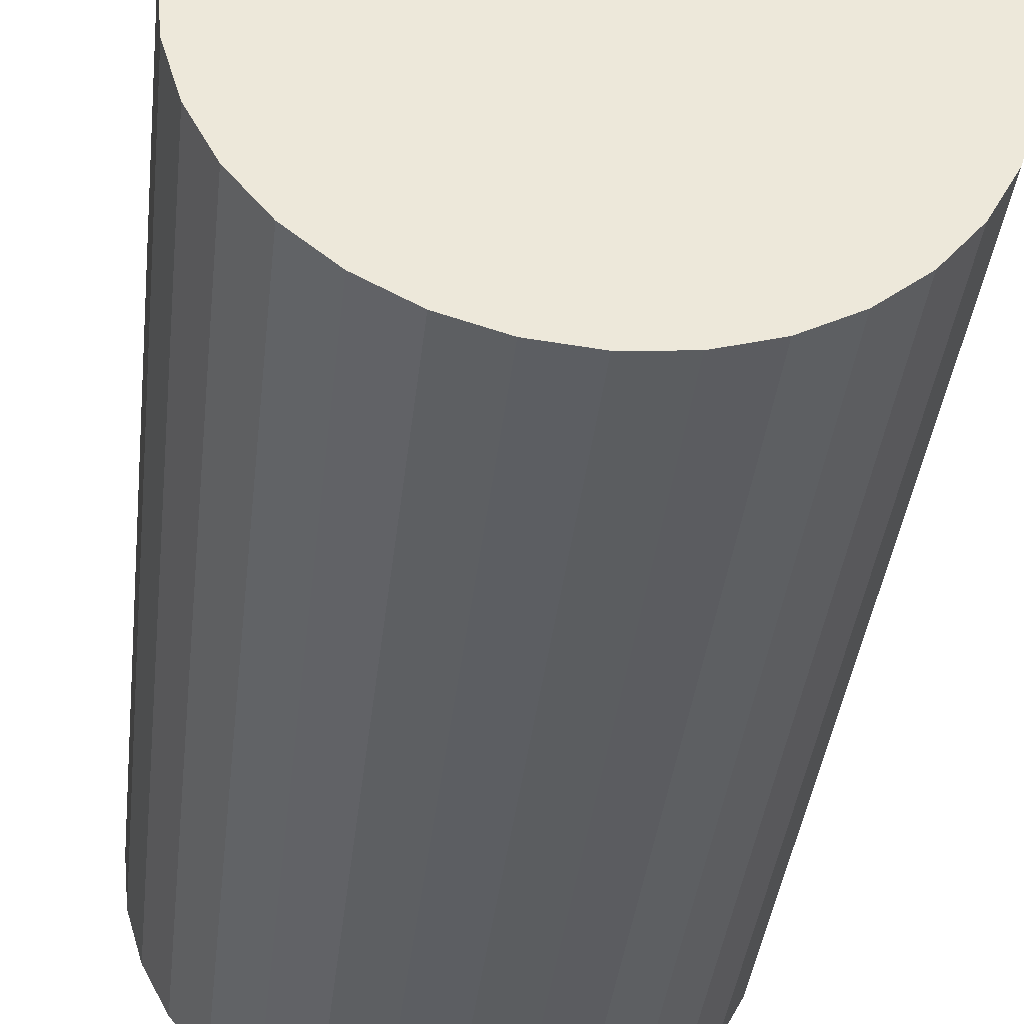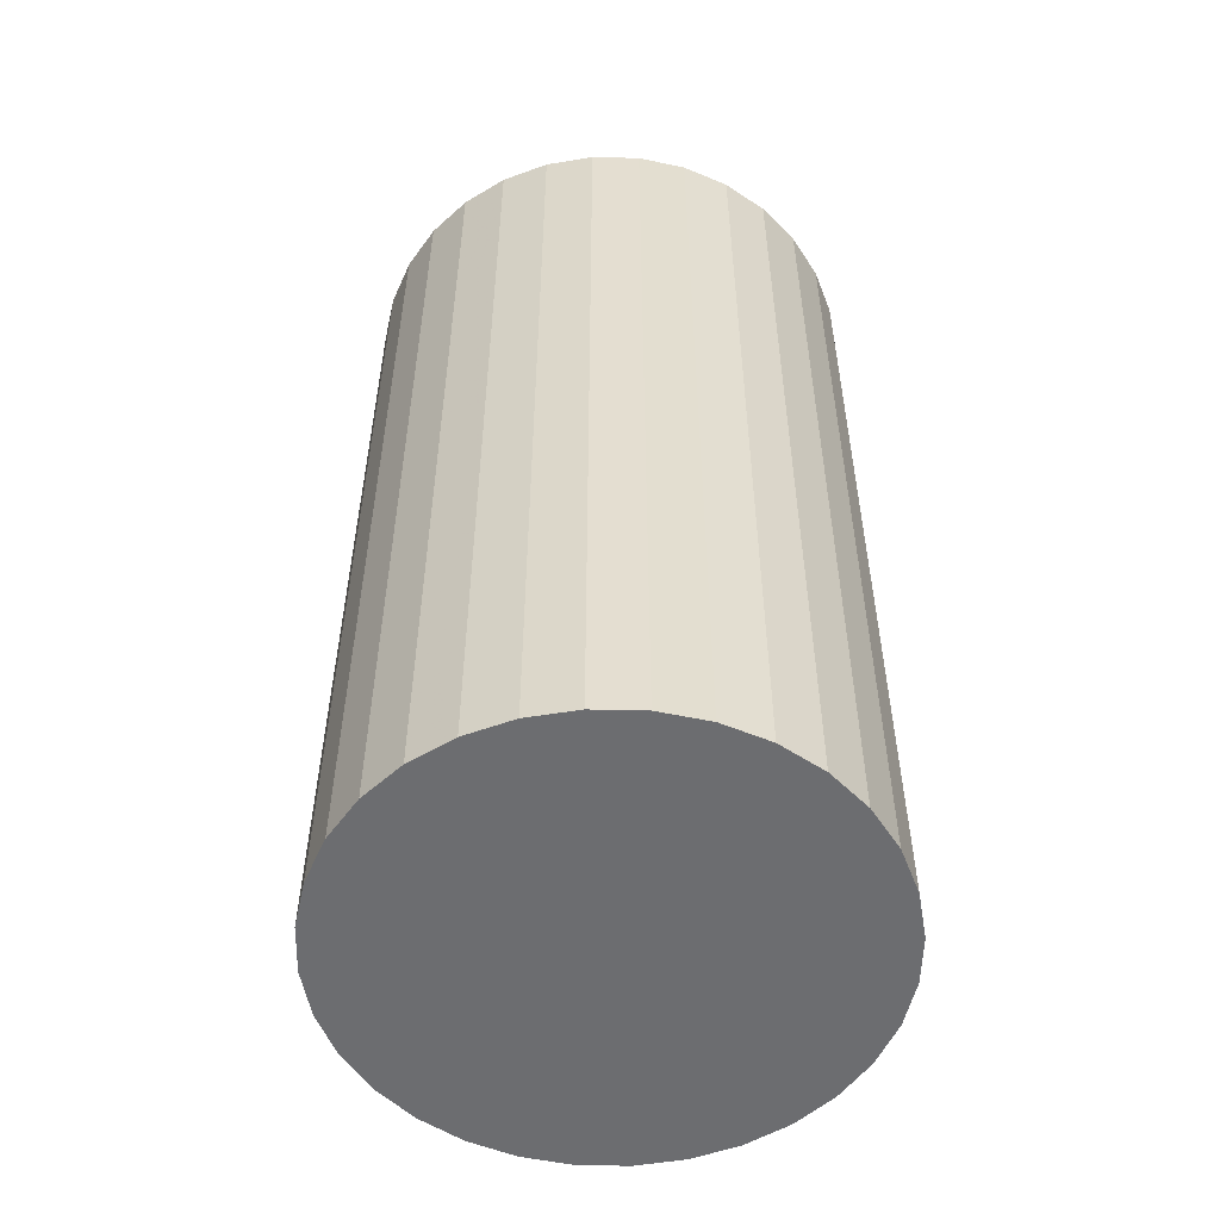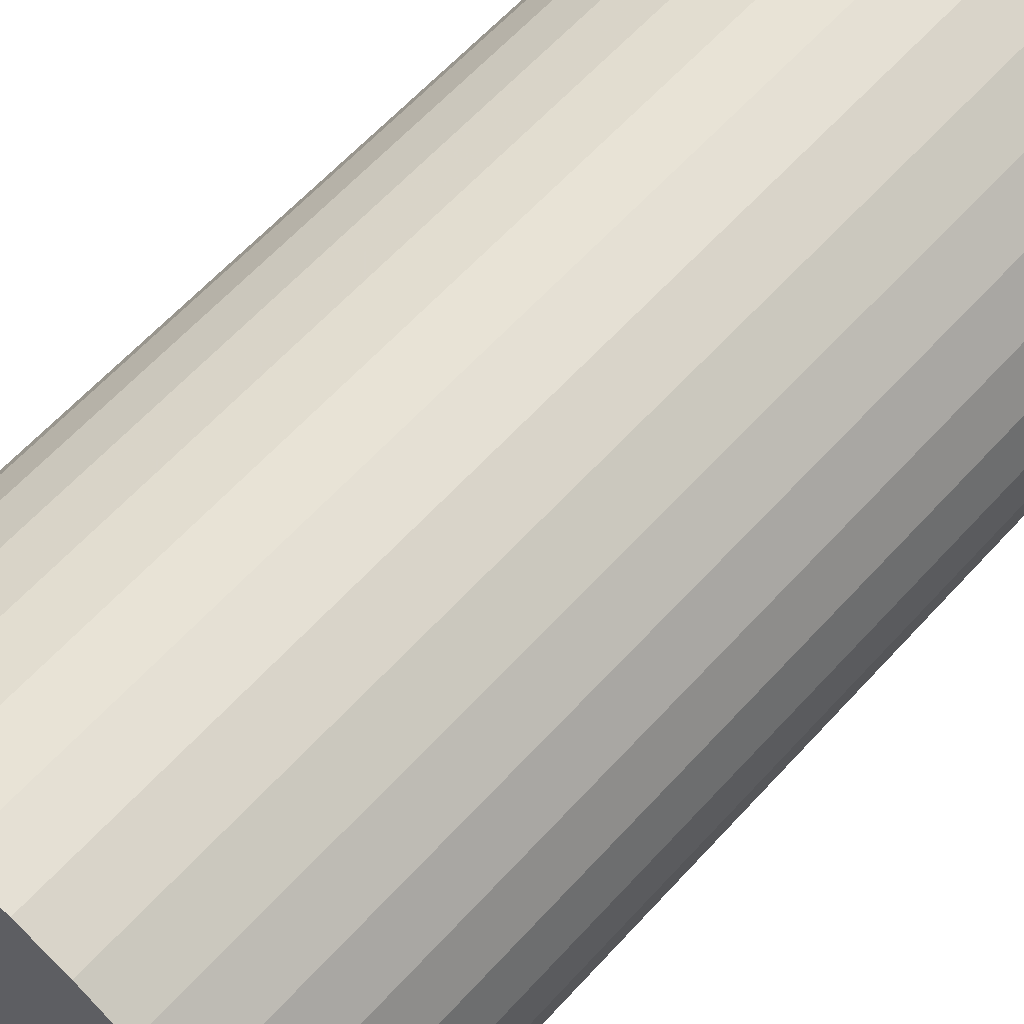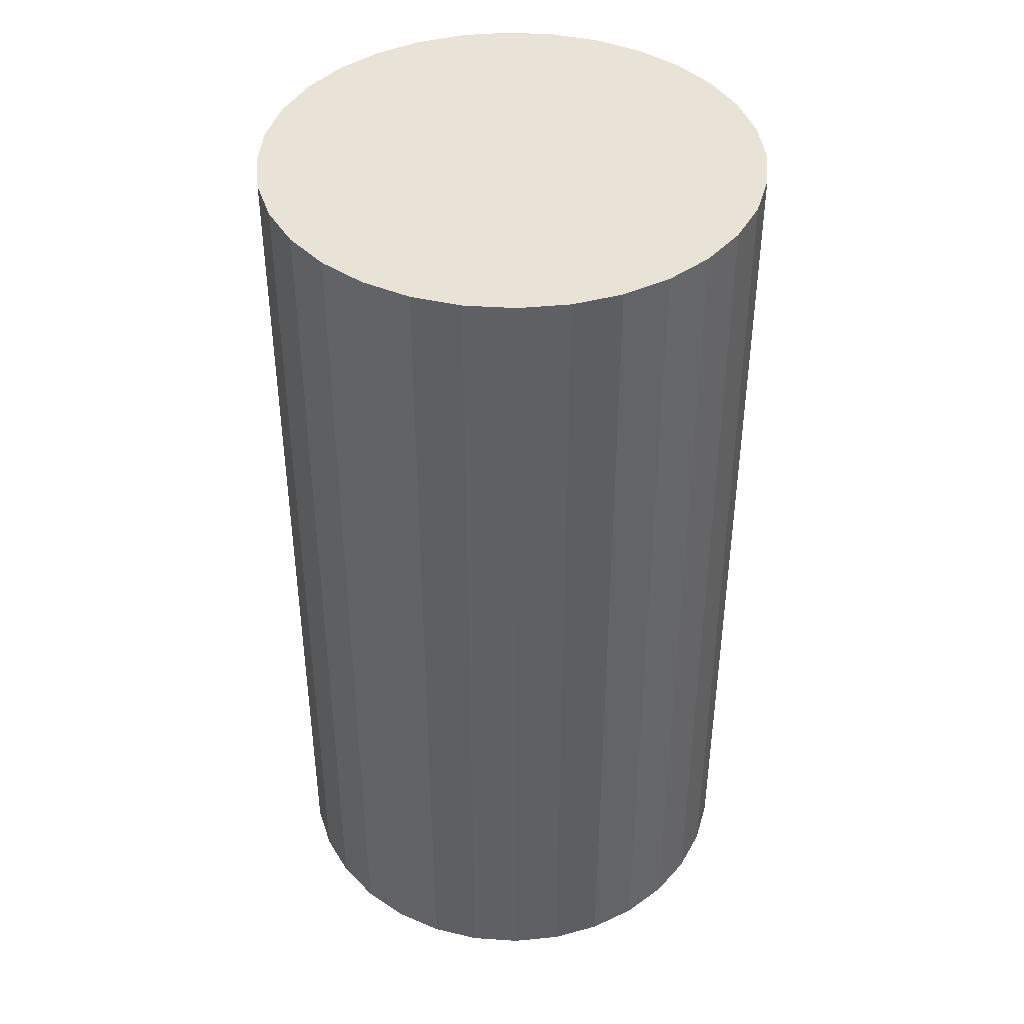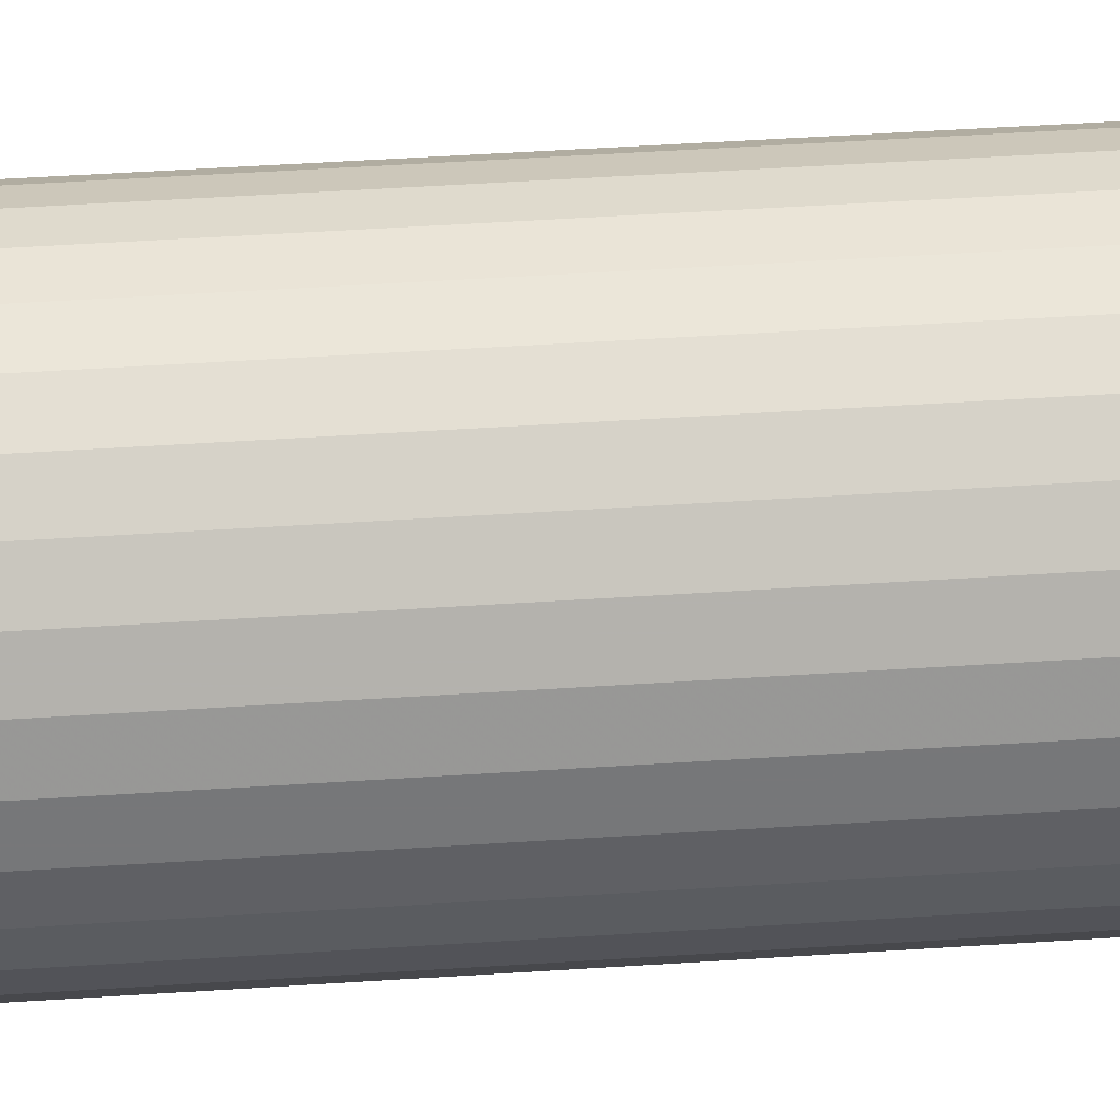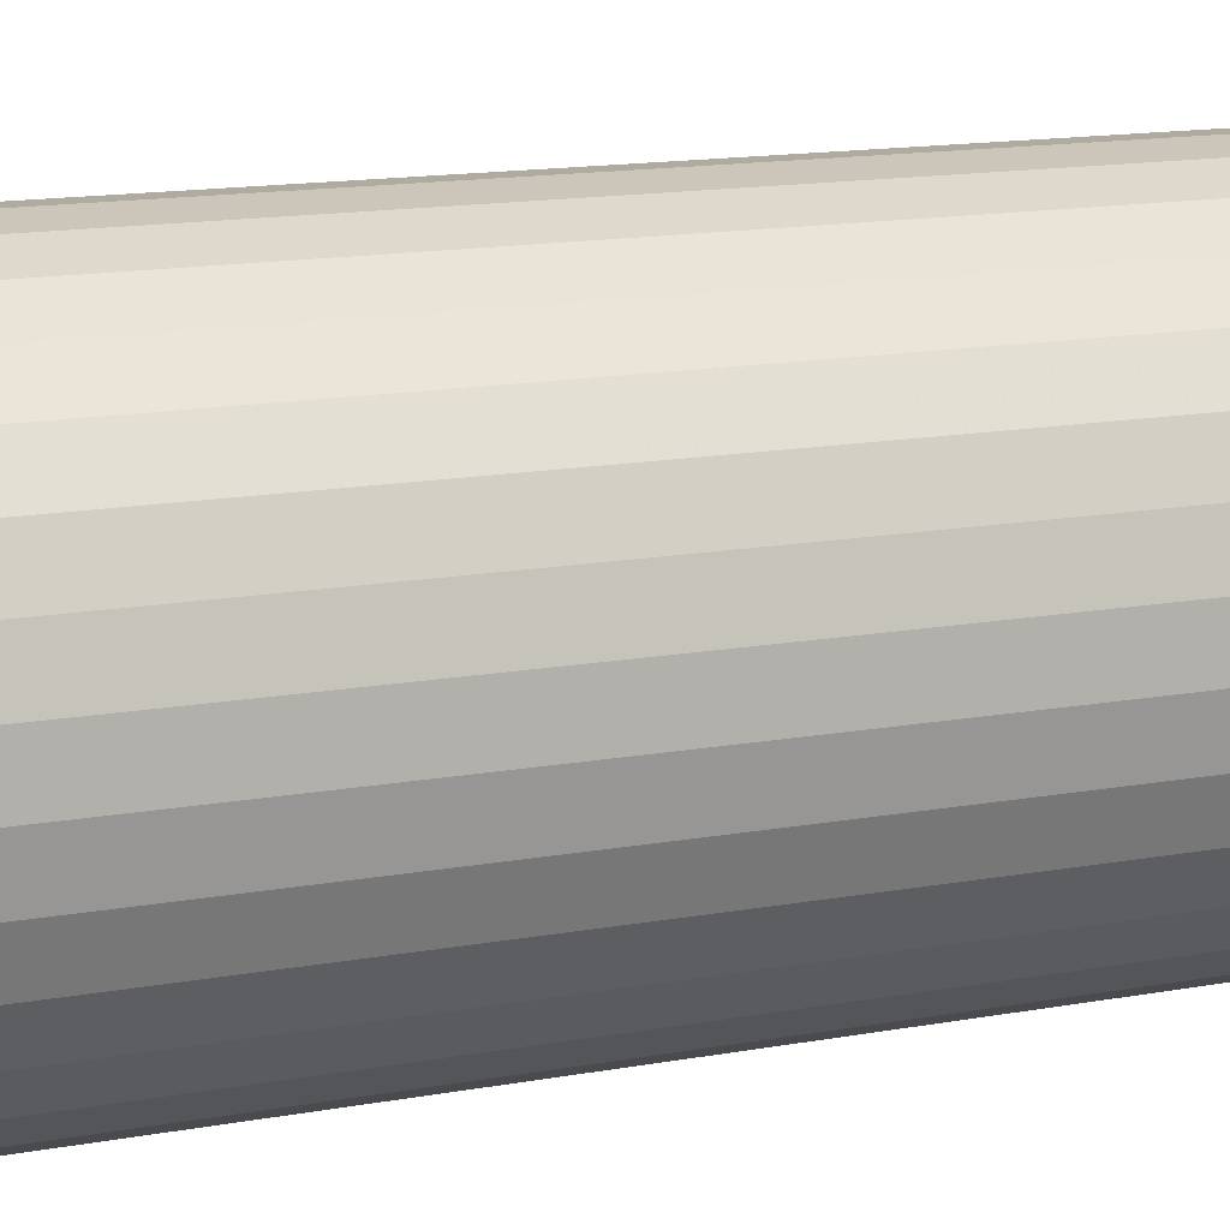
<metadata>
{"format":"obj","ext":"obj","renderer":"f3d","projection":"perspective","resolution":1024,"background":"white","views":[{"elev":-37.4,"azim":173.7,"up":"+Y"},{"elev":-54.0,"azim":173.0,"up":"+Z"},{"elev":63.0,"azim":42.4,"up":"+Y"},{"elev":41.9,"azim":32.7,"up":"+Z"},{"elev":61.3,"azim":86.4,"up":"+Y"},{"elev":15.4,"azim":-110.7,"up":"+Y"}]}
</metadata>
<code>
v 0 0 -0.04888
v 0.02616 0 -0.04888
v 0.02616 0 0.04888
v 0 0 0.04888
v 0.02566 0.005104 -0.04888
v 0.02566 0.005104 0.04888
v 0.02417 0.01001 -0.04888
v 0.02417 0.01001 0.04888
v 0.02175 0.01453 -0.04888
v 0.02175 0.01453 0.04888
v 0.0185 0.0185 -0.04888
v 0.0185 0.0185 0.04888
v 0.01453 0.02175 -0.04888
v 0.01453 0.02175 0.04888
v 0.01001 0.02417 -0.04888
v 0.01001 0.02417 0.04888
v 0.005104 0.02566 -0.04888
v 0.005104 0.02566 0.04888
v 0 0.02616 -0.04888
v 0 0.02616 0.04888
v -0.005104 0.02566 -0.04888
v -0.005104 0.02566 0.04888
v -0.01001 0.02417 -0.04888
v -0.01001 0.02417 0.04888
v -0.01453 0.02175 -0.04888
v -0.01453 0.02175 0.04888
v -0.0185 0.0185 -0.04888
v -0.0185 0.0185 0.04888
v -0.02175 0.01453 -0.04888
v -0.02175 0.01453 0.04888
v -0.02417 0.01001 -0.04888
v -0.02417 0.01001 0.04888
v -0.02566 0.005104 -0.04888
v -0.02566 0.005104 0.04888
v -0.02616 0 -0.04888
v -0.02616 0 0.04888
v -0.02566 -0.005104 -0.04888
v -0.02566 -0.005104 0.04888
v -0.02417 -0.01001 -0.04888
v -0.02417 -0.01001 0.04888
v -0.02175 -0.01453 -0.04888
v -0.02175 -0.01453 0.04888
v -0.0185 -0.0185 -0.04888
v -0.0185 -0.0185 0.04888
v -0.01453 -0.02175 -0.04888
v -0.01453 -0.02175 0.04888
v -0.01001 -0.02417 -0.04888
v -0.01001 -0.02417 0.04888
v -0.005104 -0.02566 -0.04888
v -0.005104 -0.02566 0.04888
v -0 -0.02616 -0.04888
v -0 -0.02616 0.04888
v 0.005104 -0.02566 -0.04888
v 0.005104 -0.02566 0.04888
v 0.01001 -0.02417 -0.04888
v 0.01001 -0.02417 0.04888
v 0.01453 -0.02175 -0.04888
v 0.01453 -0.02175 0.04888
v 0.0185 -0.0185 -0.04888
v 0.0185 -0.0185 0.04888
v 0.02175 -0.01453 -0.04888
v 0.02175 -0.01453 0.04888
v 0.02417 -0.01001 -0.04888
v 0.02417 -0.01001 0.04888
v 0.02566 -0.005104 -0.04888
v 0.02566 -0.005104 0.04888
f 2 1 5
f 2 5 3
f 3 5 6
f 3 6 4
f 5 1 7
f 5 7 6
f 6 7 8
f 6 8 4
f 7 1 9
f 7 9 8
f 8 9 10
f 8 10 4
f 9 1 11
f 9 11 10
f 10 11 12
f 10 12 4
f 11 1 13
f 11 13 12
f 12 13 14
f 12 14 4
f 13 1 15
f 13 15 14
f 14 15 16
f 14 16 4
f 15 1 17
f 15 17 16
f 16 17 18
f 16 18 4
f 17 1 19
f 17 19 18
f 18 19 20
f 18 20 4
f 19 1 21
f 19 21 20
f 20 21 22
f 20 22 4
f 21 1 23
f 21 23 22
f 22 23 24
f 22 24 4
f 23 1 25
f 23 25 24
f 24 25 26
f 24 26 4
f 25 1 27
f 25 27 26
f 26 27 28
f 26 28 4
f 27 1 29
f 27 29 28
f 28 29 30
f 28 30 4
f 29 1 31
f 29 31 30
f 30 31 32
f 30 32 4
f 31 1 33
f 31 33 32
f 32 33 34
f 32 34 4
f 33 1 35
f 33 35 34
f 34 35 36
f 34 36 4
f 35 1 37
f 35 37 36
f 36 37 38
f 36 38 4
f 37 1 39
f 37 39 38
f 38 39 40
f 38 40 4
f 39 1 41
f 39 41 40
f 40 41 42
f 40 42 4
f 41 1 43
f 41 43 42
f 42 43 44
f 42 44 4
f 43 1 45
f 43 45 44
f 44 45 46
f 44 46 4
f 45 1 47
f 45 47 46
f 46 47 48
f 46 48 4
f 47 1 49
f 47 49 48
f 48 49 50
f 48 50 4
f 49 1 51
f 49 51 50
f 50 51 52
f 50 52 4
f 51 1 53
f 51 53 52
f 52 53 54
f 52 54 4
f 53 1 55
f 53 55 54
f 54 55 56
f 54 56 4
f 55 1 57
f 55 57 56
f 56 57 58
f 56 58 4
f 57 1 59
f 57 59 58
f 58 59 60
f 58 60 4
f 59 1 61
f 59 61 60
f 60 61 62
f 60 62 4
f 61 1 63
f 61 63 62
f 62 63 64
f 62 64 4
f 63 1 65
f 63 65 64
f 64 65 66
f 64 66 4
f 65 1 2
f 65 2 66
f 66 2 3
f 66 3 4

</code>
